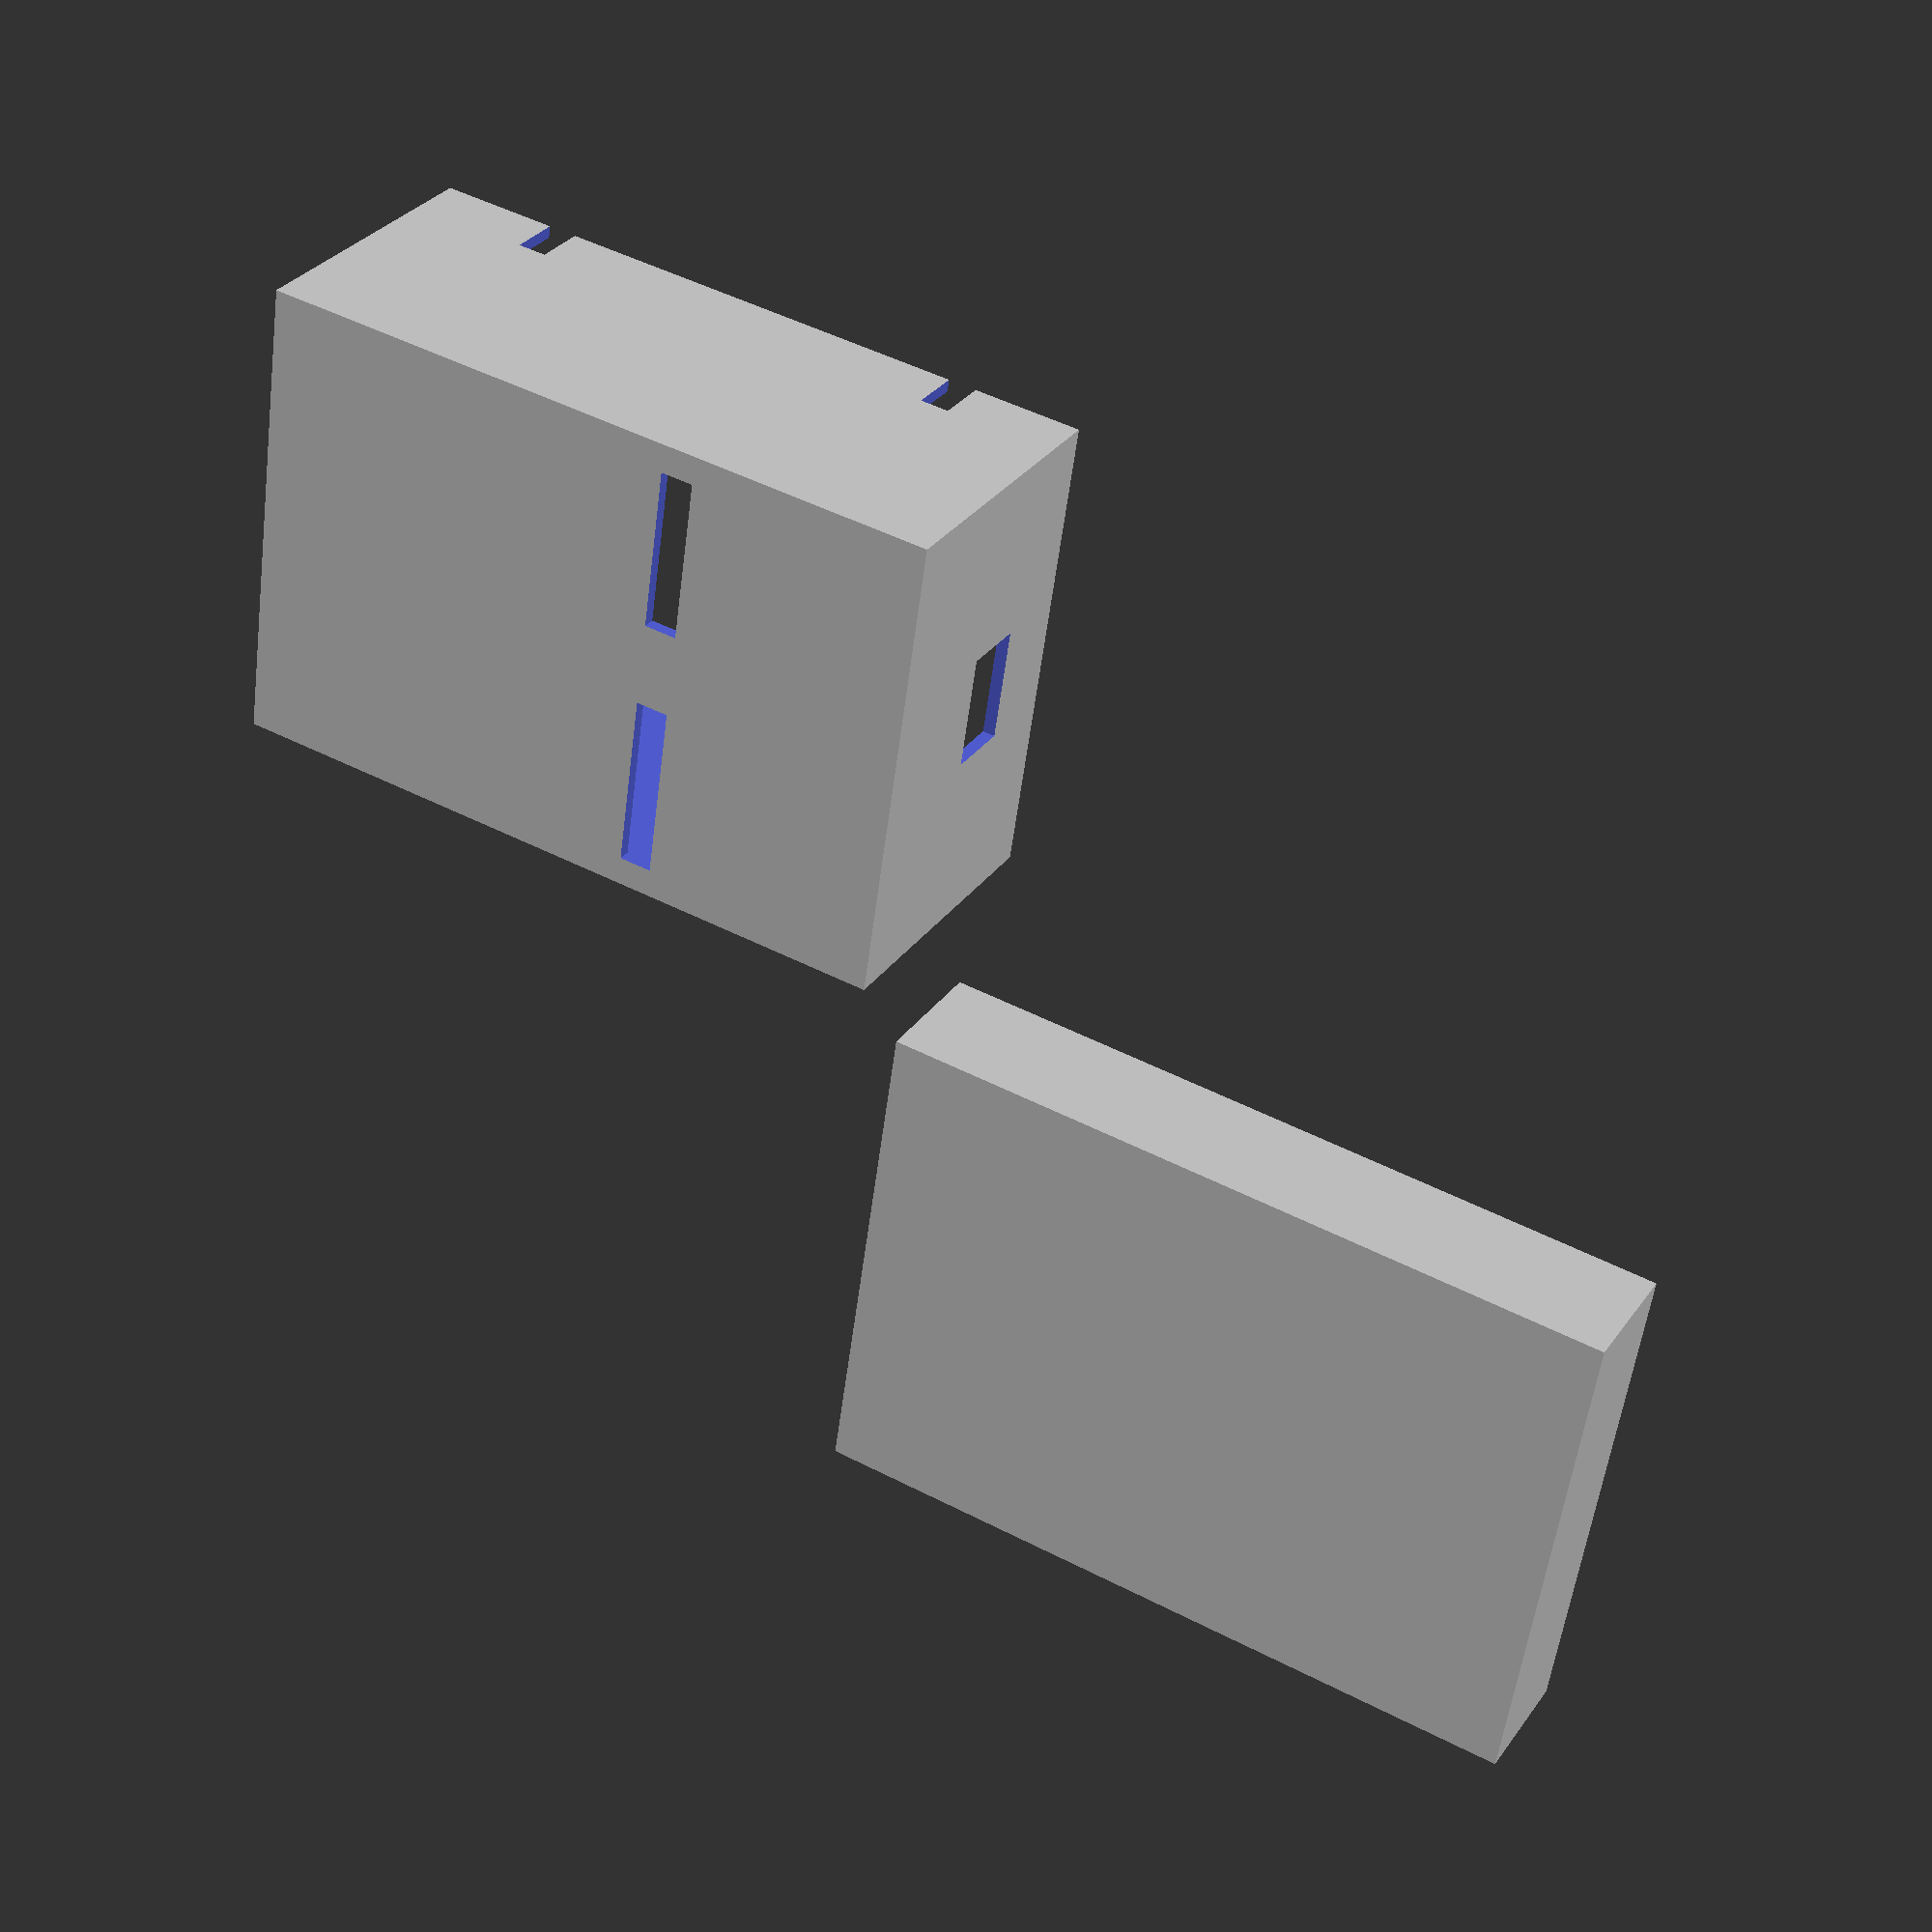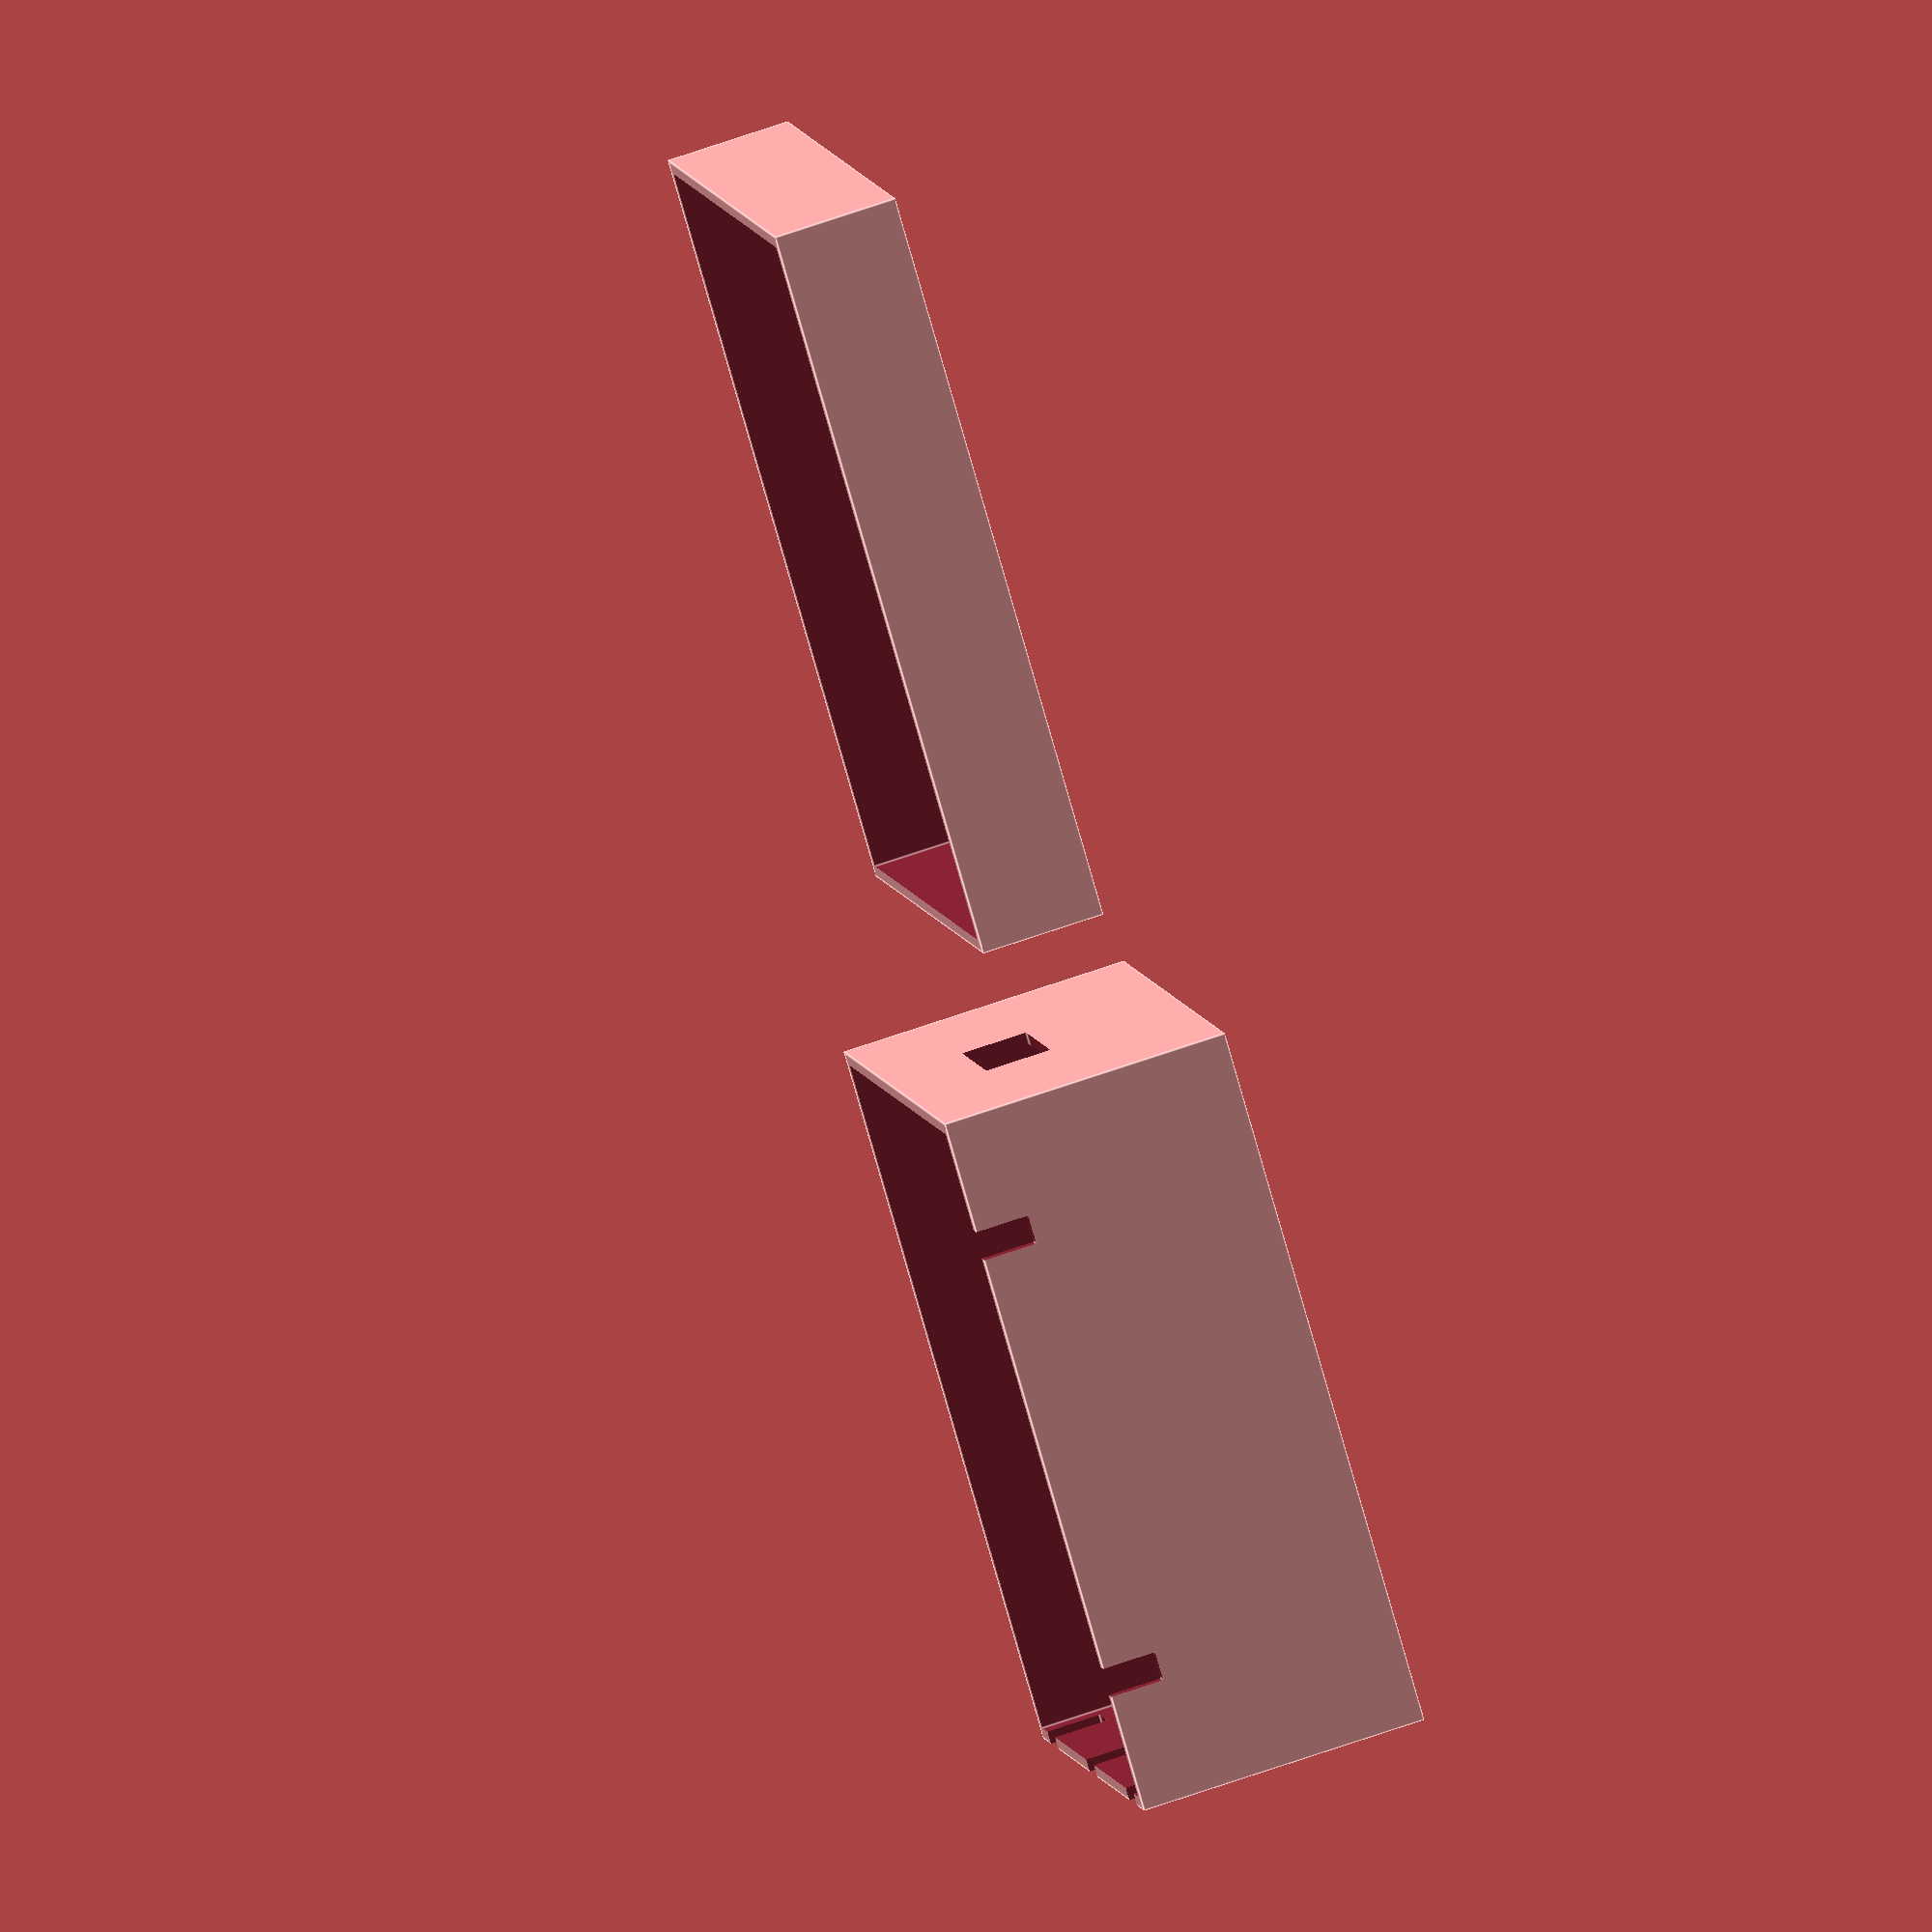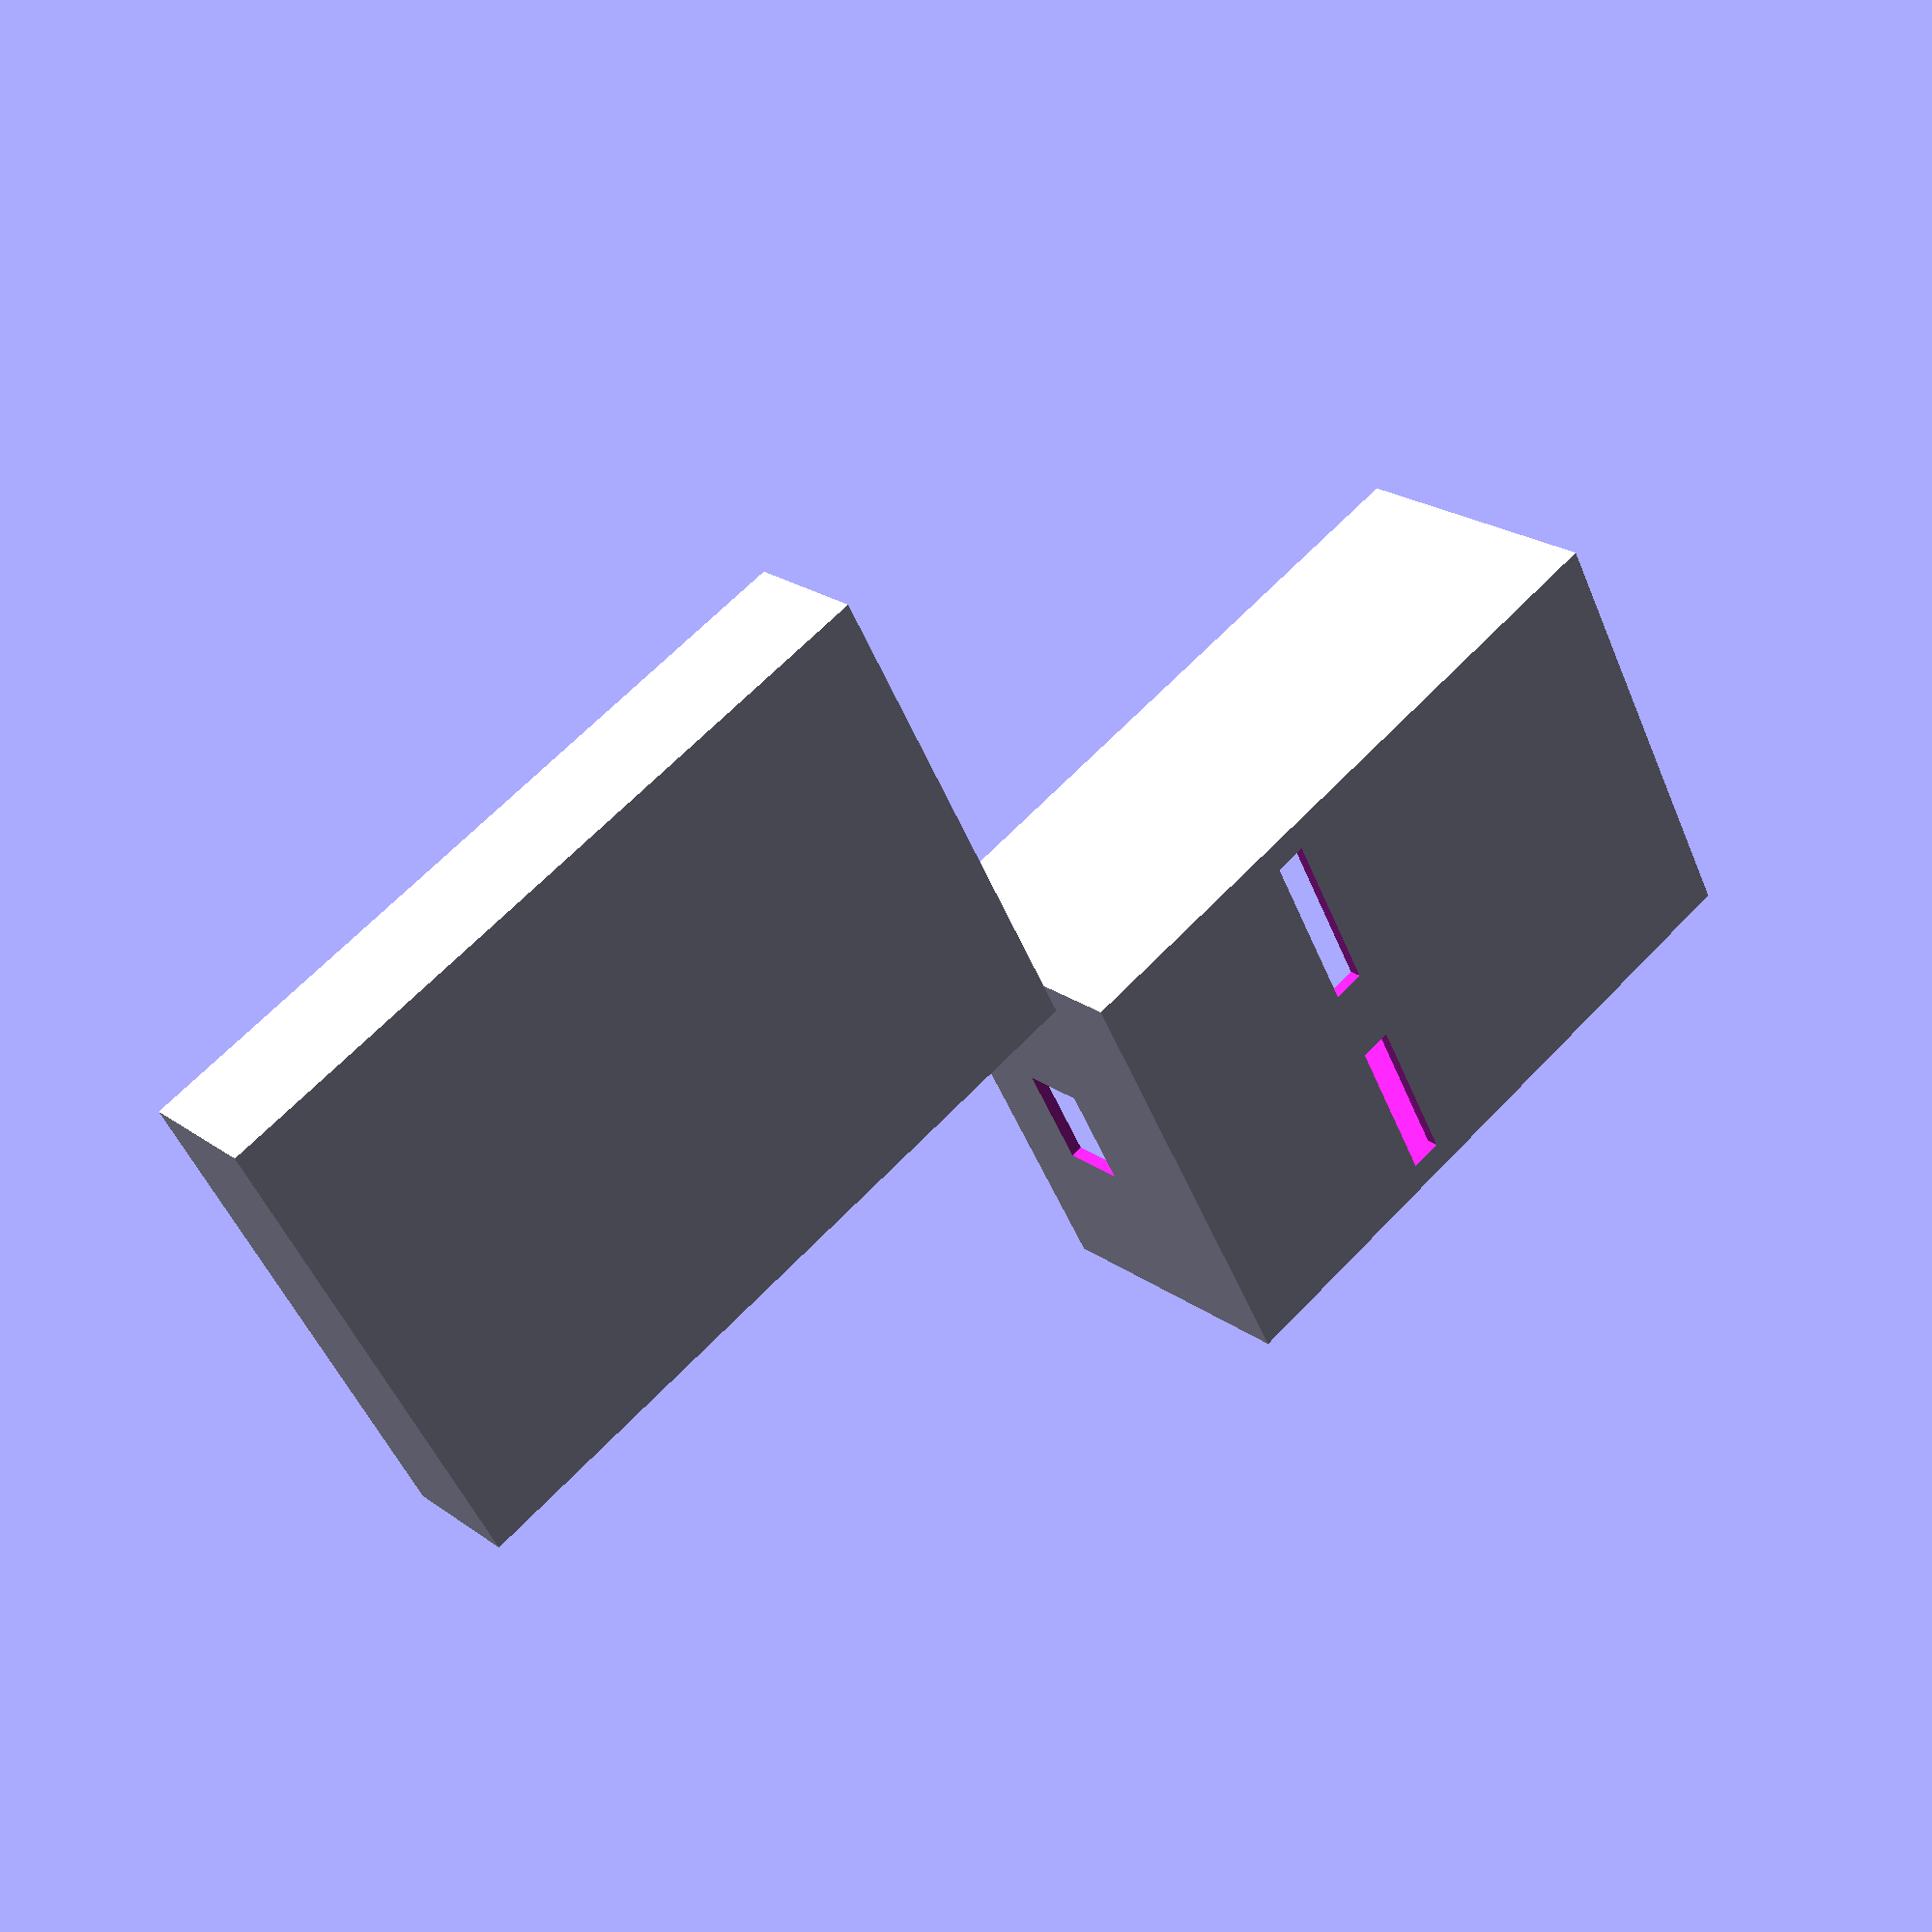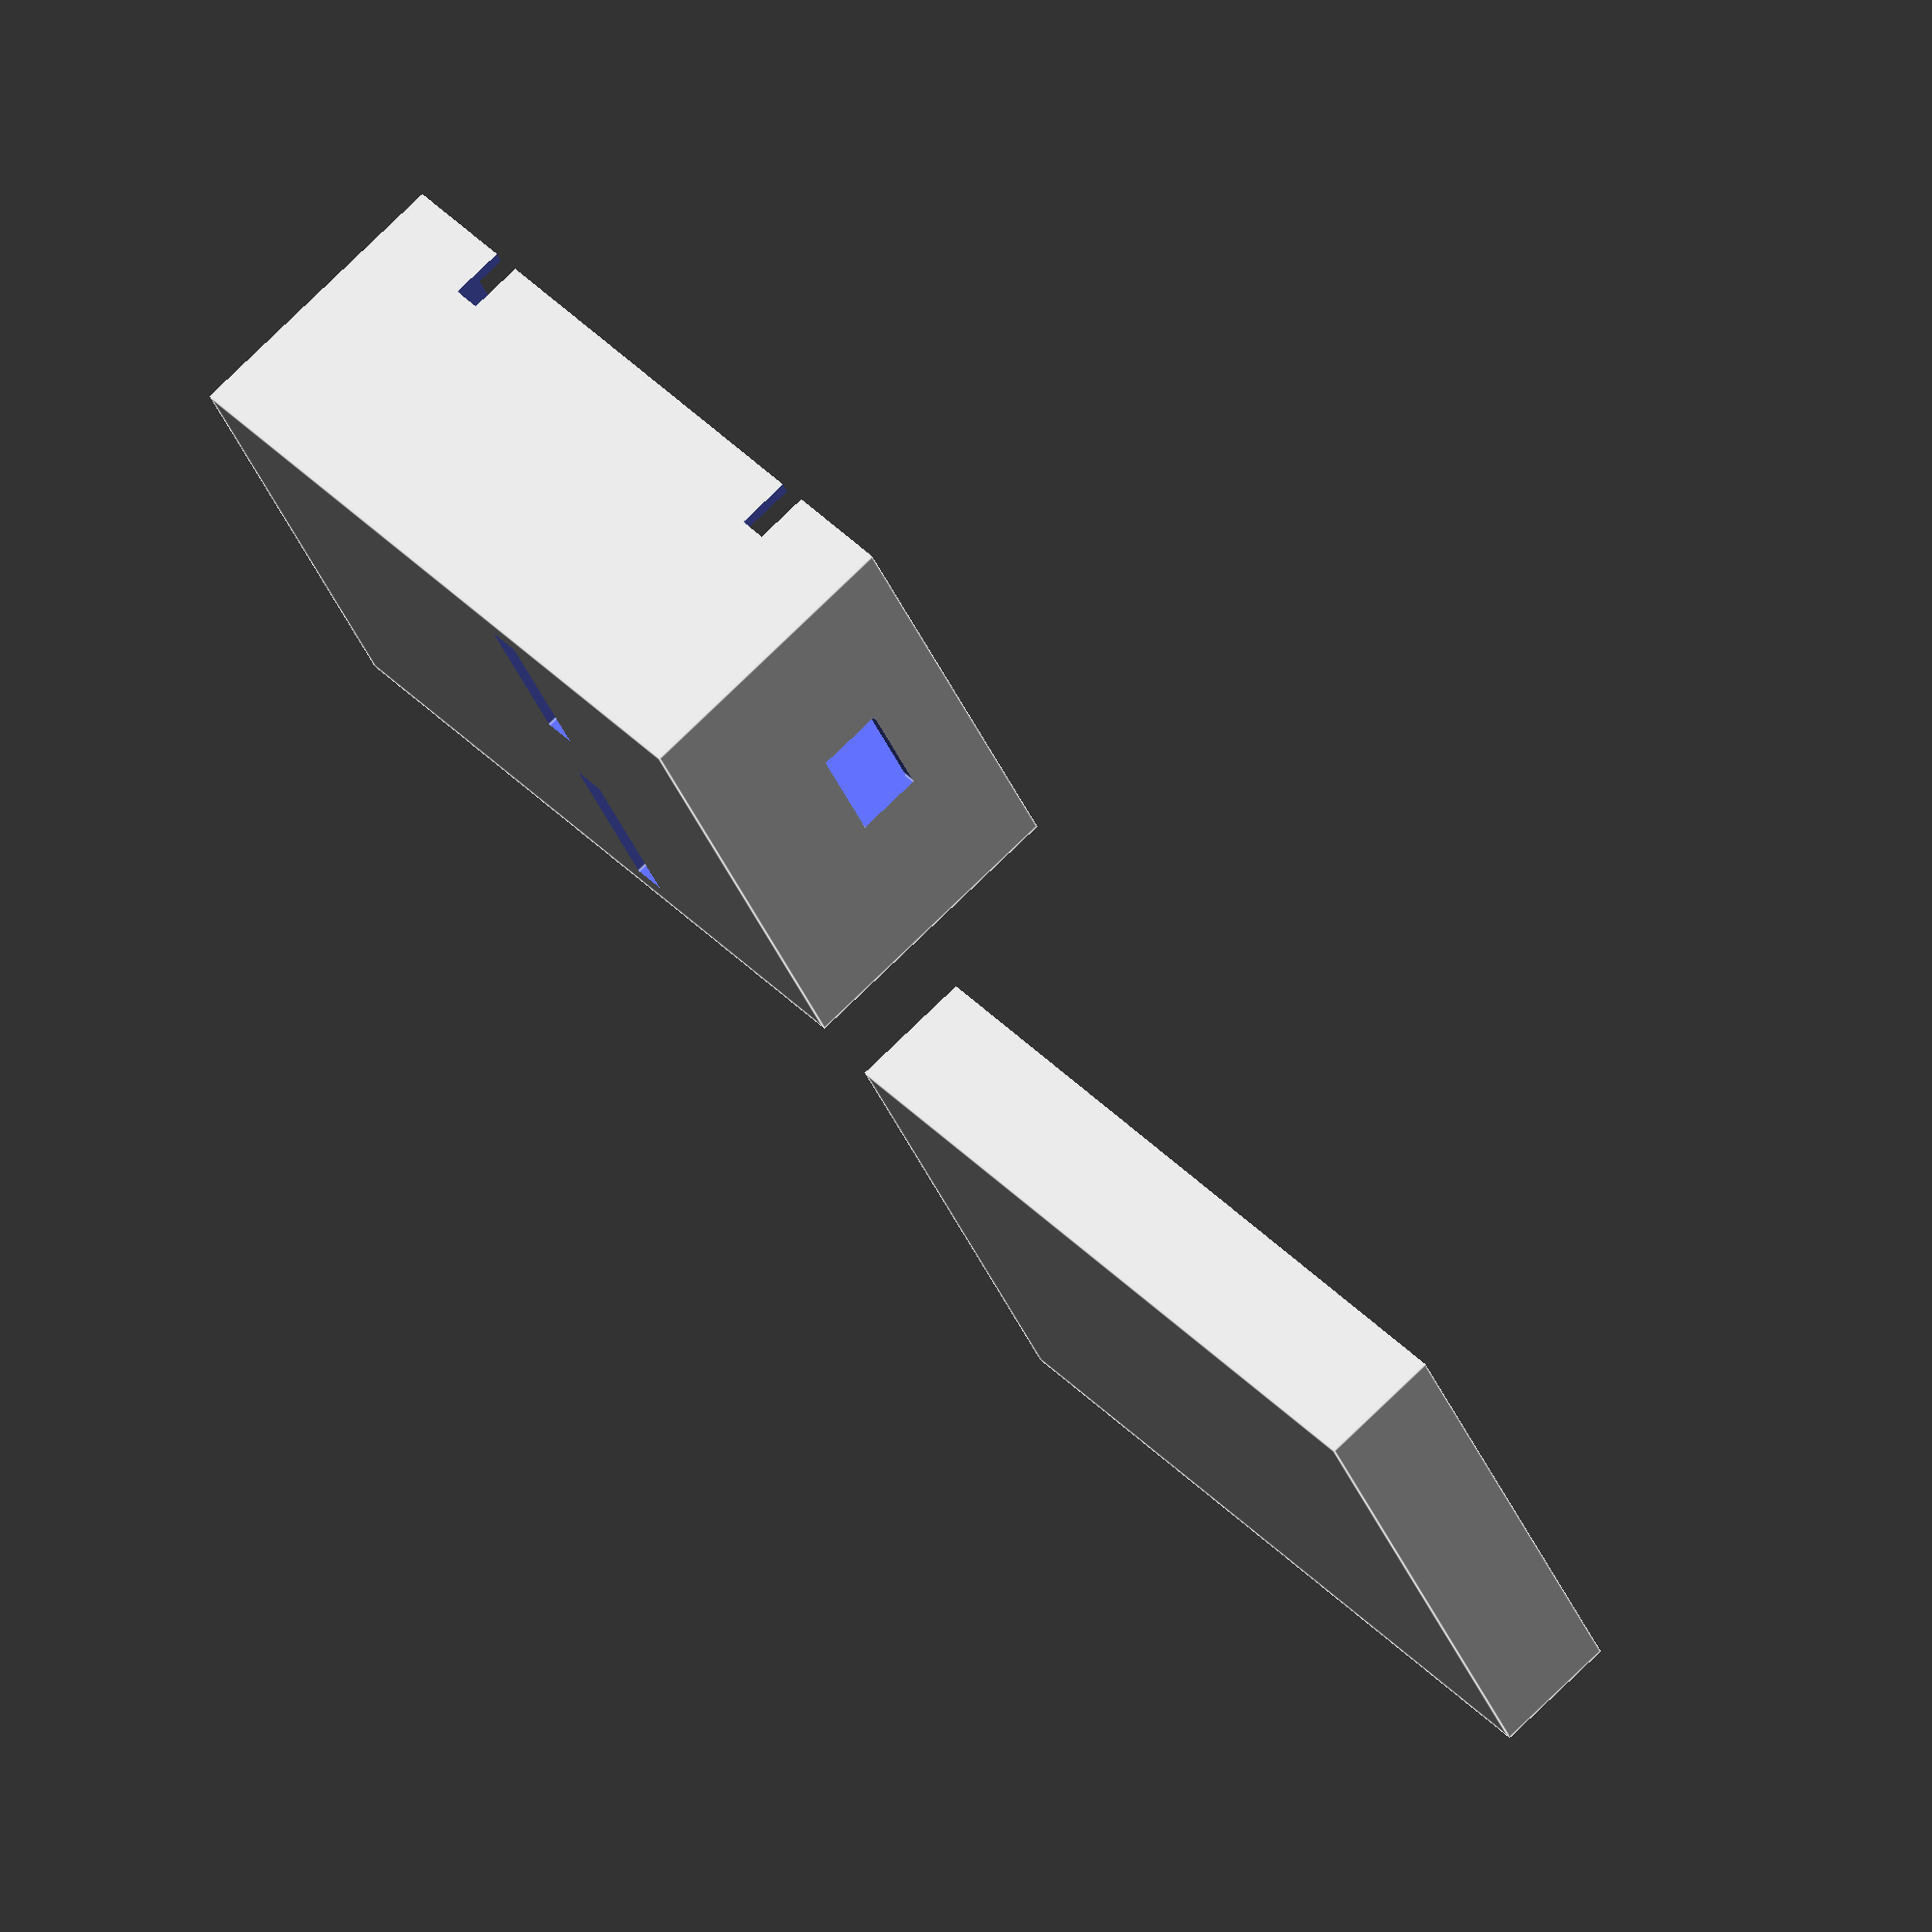
<openscad>

//Breadboard itself (no feet) is 82mm x 55mm x 10mm

printTolerance = 0.7;

boardLength = 82;
boardWidth = 55;
boardHeight = 10;


//outer shell
coverThickness = 1.5;
coverLength = boardLength + coverThickness*2 + printTolerance;
coverWidth = boardWidth + coverThickness*2 + printTolerance;
coverHeight = 35;

difference(){
    cube([coverLength, coverWidth, coverHeight]);
    
    translate([coverThickness, coverThickness,coverThickness])cube([boardLength + printTolerance, boardWidth + printTolerance, coverHeight + coverThickness + 10]);
    holeFeet();
    usbHole();
    ccs811MountHole();
    bme680MountHole();
};


//lid for the sensors
lidThickness = coverThickness;
lidLength = coverLength + lidThickness*2 + printTolerance;
lidWidth = coverWidth + lidThickness*2 + printTolerance;
lidHeight = 15;

//to see how the lid stacks inside the box, use this translation
//translate([-(coverThickness+printTolerance/2), -(coverThickness+printTolerance/2), -(coverThickness+printTolerance/2)])


translate([-lidLength-5, -lidWidth-5, 0])difference(){
    cube([lidLength, lidWidth, lidHeight]);
    
    translate([lidThickness, lidThickness, lidThickness])cube([coverLength + printTolerance, coverWidth + printTolerance, lidHeight + lidThickness + 10]);
}





//feet holes for the breadboard
holeWallOffset = coverThickness;        //offset for the wall
holeBlockWidth = coverThickness + 1 + 1;
holeWidth = 4.5;
holeHeight = 6.5;

//remember that this is printed upside down, double check orientation
module holeFeet(){
    //lengthwise holes
    //12-16mm
    translate([12+holeWallOffset,coverWidth-(holeHeight/2),coverHeight-holeHeight])cube([holeBlockWidth, holeWidth ,holeHeight + 1]);

    //66.5-70.5mm
    translate([66.5+holeWallOffset,coverWidth-(holeHeight/2),coverHeight-holeHeight])cube([holeBlockWidth, holeWidth ,holeHeight + 1]);



    //widthwise holes
    //3-7mm
    translate([coverLength-(holeWidth/2), 3+holeWallOffset,coverHeight-holeHeight])cube([holeBlockWidth, holeWidth ,holeHeight + 1]);

    //25.5-29.5mm
    translate([coverLength-(holeWidth/2), 25.5+holeWallOffset,coverHeight-holeHeight])cube([holeBlockWidth, holeWidth ,holeHeight + 1]);

    //48.5mm to 51.5
    translate([coverLength-(holeWidth/2), 48.5+holeWallOffset,coverHeight-holeHeight])cube([holeBlockWidth, holeWidth ,holeHeight + 1]);
}

//USB port
//21-35mm wide, and 10-20mm high
usbHoleOffset = coverThickness;
usbHoleHeight = 8;
usbHoleWidth = 14;
usbBaseHeight = 10;

module usbHole(){
    translate([-1 , (coverWidth/2 - usbHoleWidth/2) , coverHeight-usbHoleHeight-usbBaseHeight])cube([holeBlockWidth, usbHoleWidth, usbHoleHeight]);
}


//Holes for mounting the sensors.
ccs811ScrewHole = 1.8; //holes are 2.54mm
ccs811Width = 21.5;     //has tolerance
ccs811Height = 4;



module ccs811MountHole(){
    translate([28+coverThickness,coverThickness +2,-((coverThickness+4)/2)])cube([ccs811Height, ccs811Width, coverThickness + 4]);
}


bme680ScrewHole = 1.5; //2.286mm
bme680Width = 19.9;
bme680Height = 4;


module bme680MountHole(){
    translate([28+coverThickness,(coverWidth-bme680Width)-coverThickness-2,-((coverThickness+4)/2)])cube([bme680Height, bme680Width, coverThickness + 4]);
}


</openscad>
<views>
elev=148.9 azim=171.6 roll=331.0 proj=p view=solid
elev=296.3 azim=36.5 roll=70.1 proj=o view=edges
elev=337.7 azim=208.3 roll=140.9 proj=p view=solid
elev=104.0 azim=208.2 roll=314.4 proj=o view=edges
</views>
